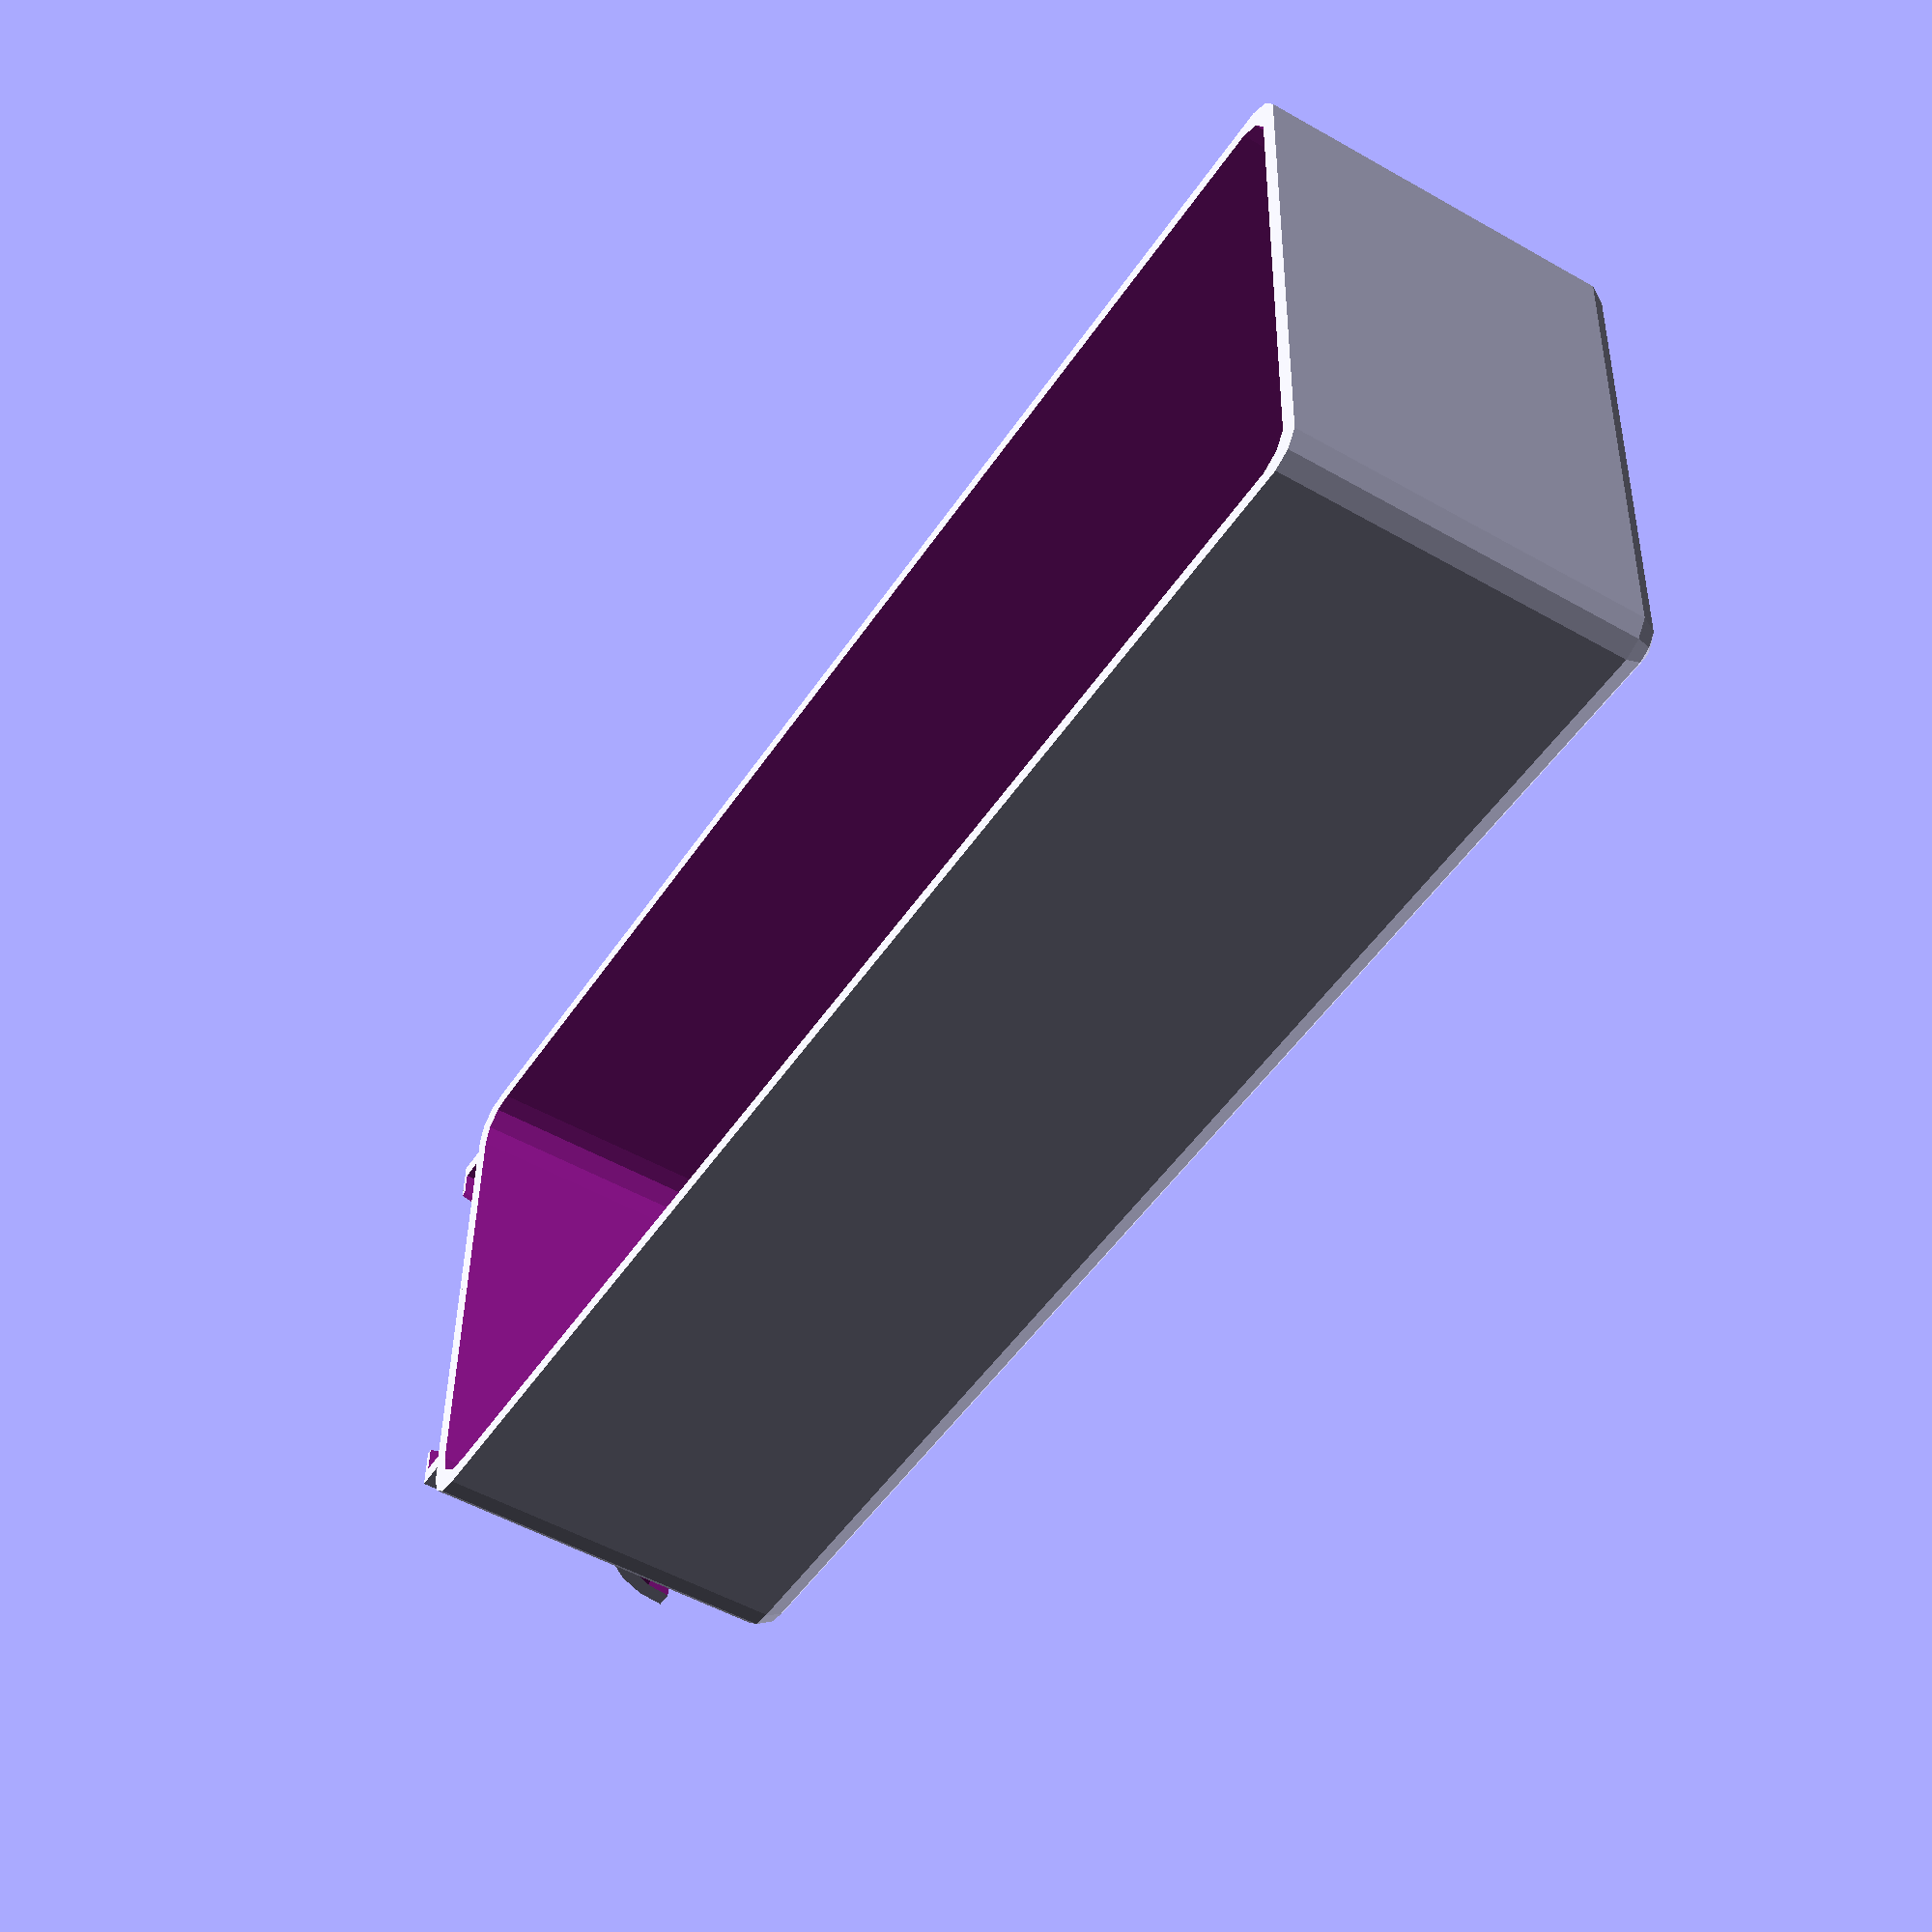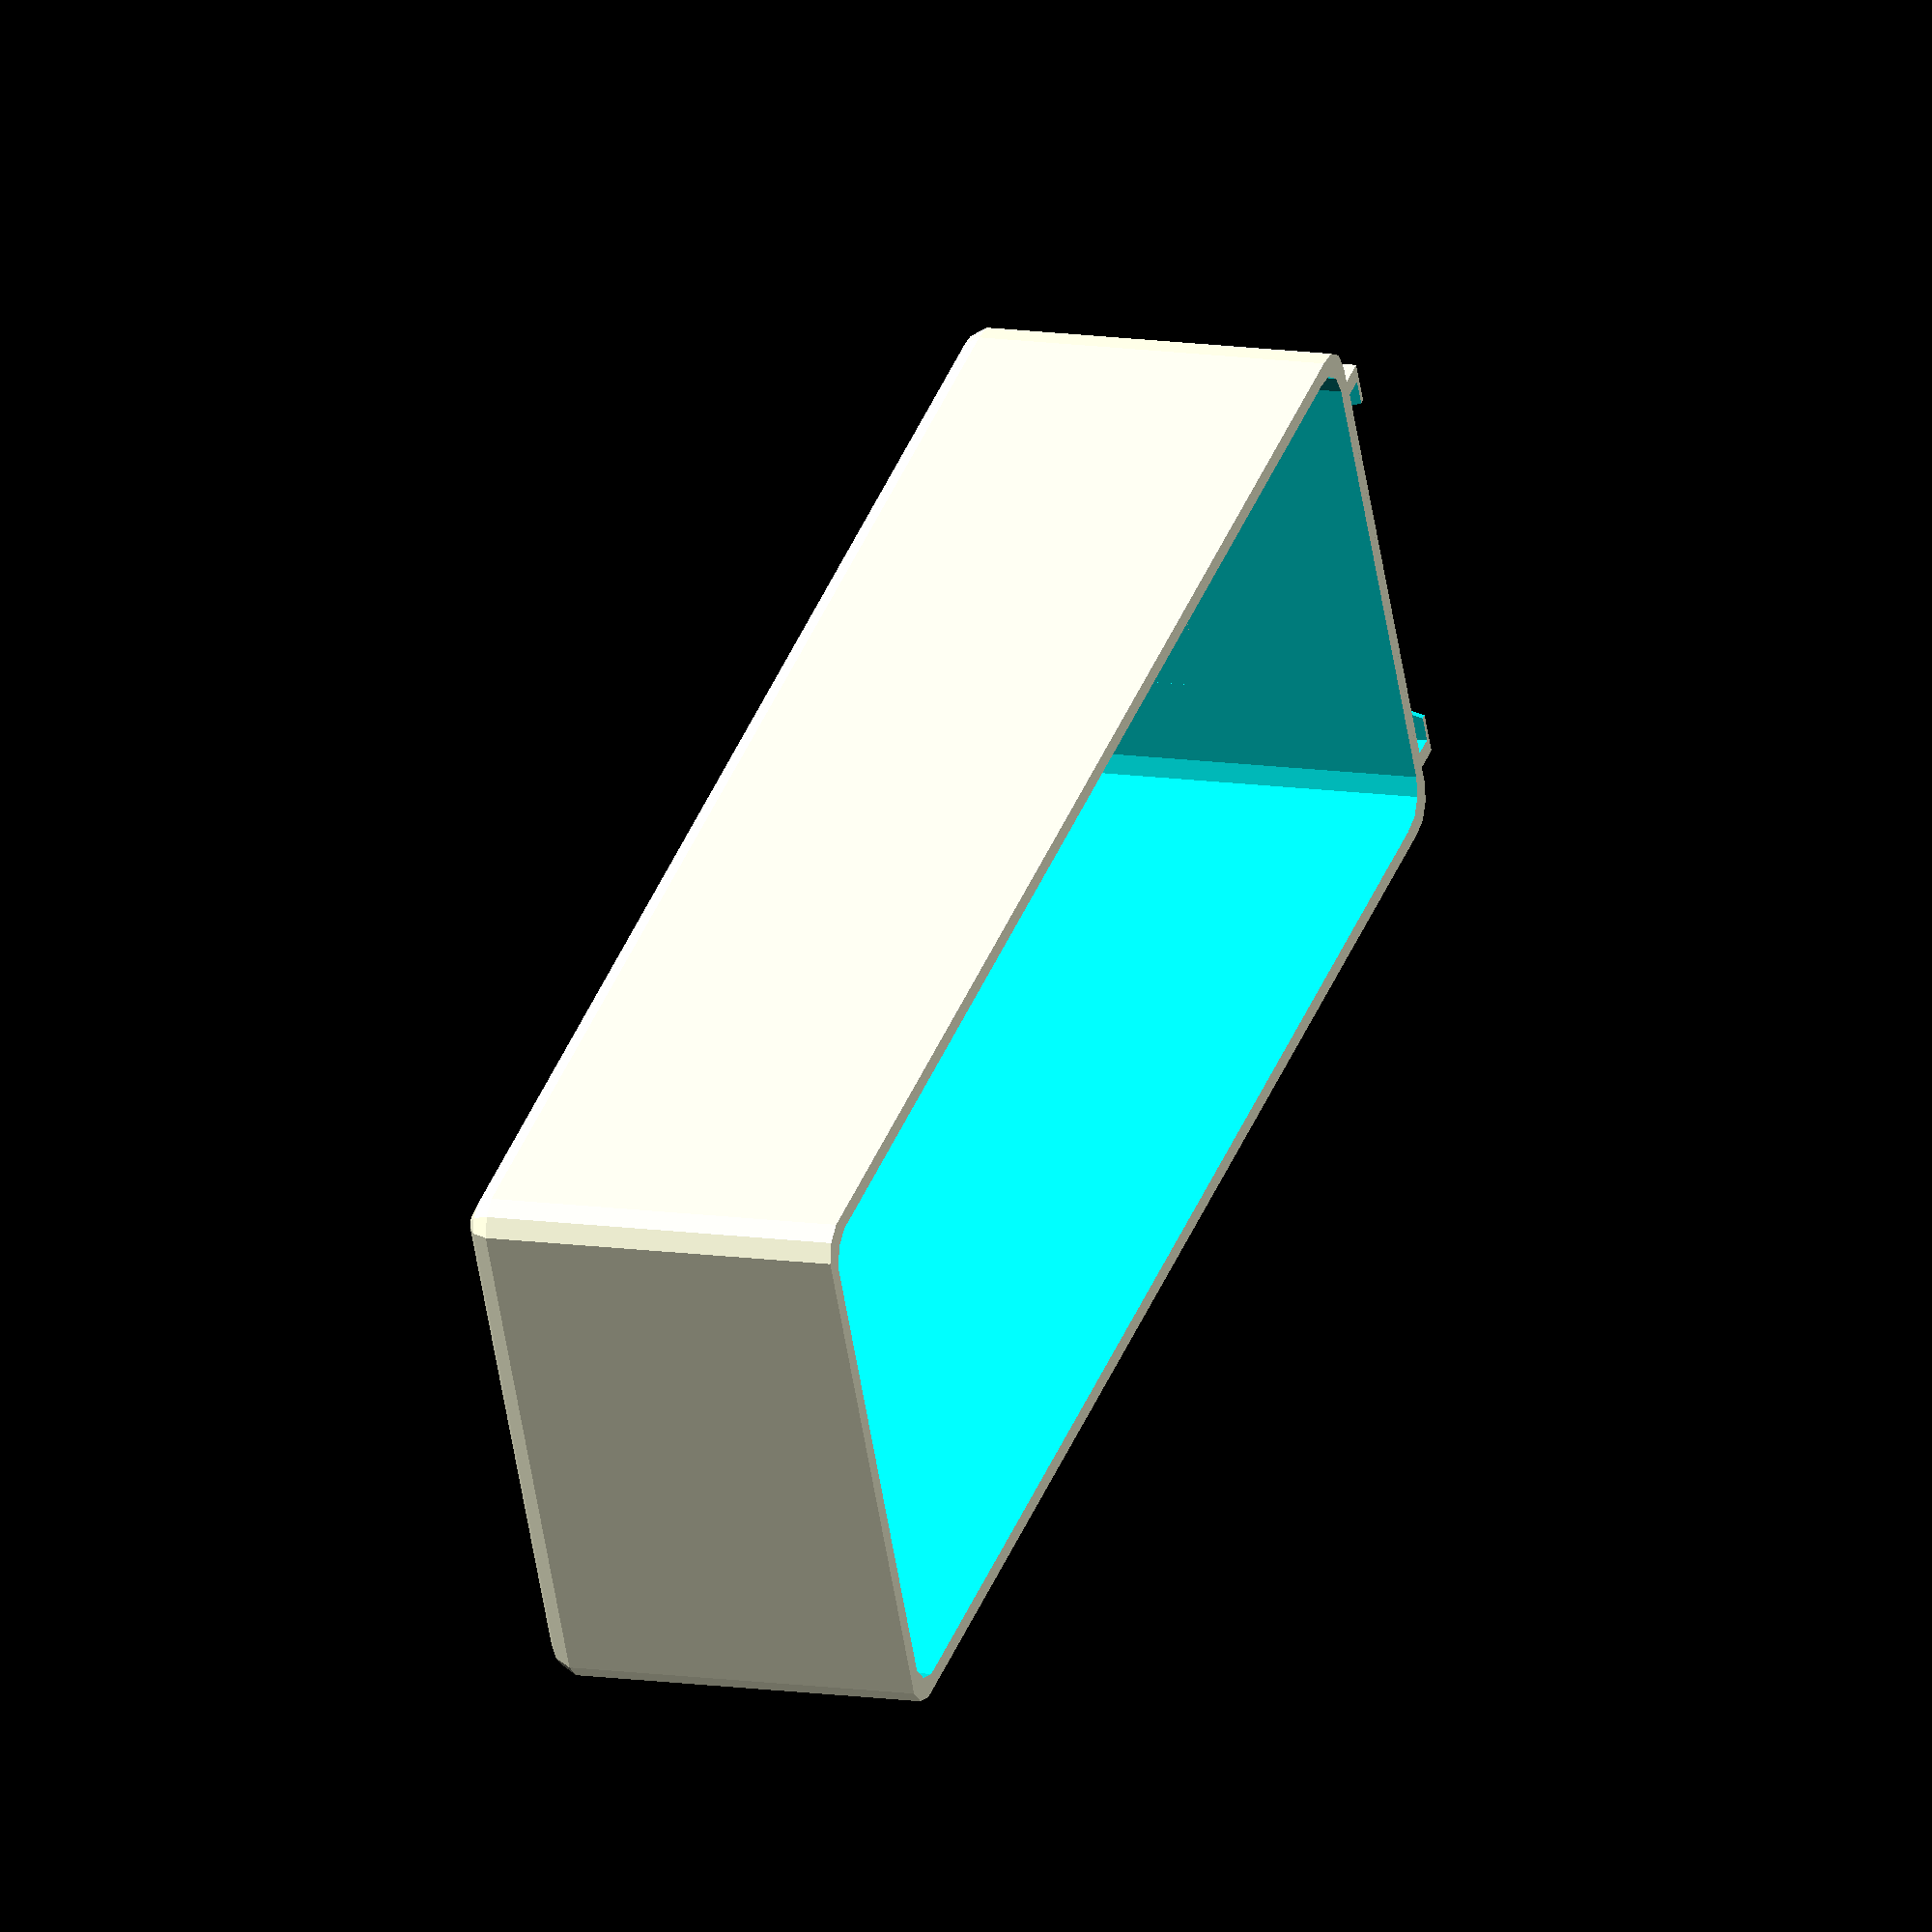
<openscad>
module tray() {
 intersection() {
  difference() {
   minkowski() {
    sphere(r=3.5,center=true);
    cube([133,46,36],center=true);
   }
   minkowski() {
    sphere(r=3.5,center=true);
    cube([130,43,33],center=true);
   }
  }
  translate([0,0,-3.5]) cube([140,53,36],center=true);
 }
}

module handle() {
scale([1,1,0.8]) {
difference() {
intersection() {
union() {
difference() {
rotate([90,0,0]) cylinder(r=15,h=24,center=true);
rotate([90,0,0]) cylinder(r=13.5,h=26,center=true);
}
translate([0,7.5,3]) cube([15,1.5,12]);
translate([0,-7.5,3]) cube([15,1.5,12]);
}
rotate([90,0,0]) cylinder(r=15,h=24,center=true);
}
translate([-25,0,0]) cube([50,50,50],center=true);
translate([0,0,-25]) cube([50,50,50],center=true);
}
}
}

module cardholder() {
difference() {
cube([3,43,20],center=true);
translate([0,0,2]) cube([2,40,23],center=true);
translate([1,0,2]) cube([2,23,23],center=true);
translate([1,-10.5,4]) rotate([17,0,0]) cube([2,10,25],center=true);
translate([1,10.5,4]) rotate([-17,0,0]) cube([2,10,25],center=true);
}
}

module runners() {
union() {
translate([0,-16.5,0]) cube([125,1,1],center=true);
translate([0,16.5,0]) cube([125,1,1],center=true);
translate([-12.5,0,0]) cube([1,34,1],center=true);
translate([12.5,0,0]) cube([1,34,1],center=true);
translate([-31,0,0]) cube([1,34,1],center=true);
translate([31,0,0]) cube([1,34,1],center=true);
}
}

union() {
tray();
translate([69.5,0,-17]) handle();
translate([71,0,4.5]) cardholder();
translate([0,0,-22]) runners();
}
//translate([0,0,-3.5]) %cube([140,53,36],center=true);

</openscad>
<views>
elev=230.6 azim=1.4 roll=122.1 proj=p view=wireframe
elev=348.9 azim=334.5 roll=291.5 proj=o view=solid
</views>
